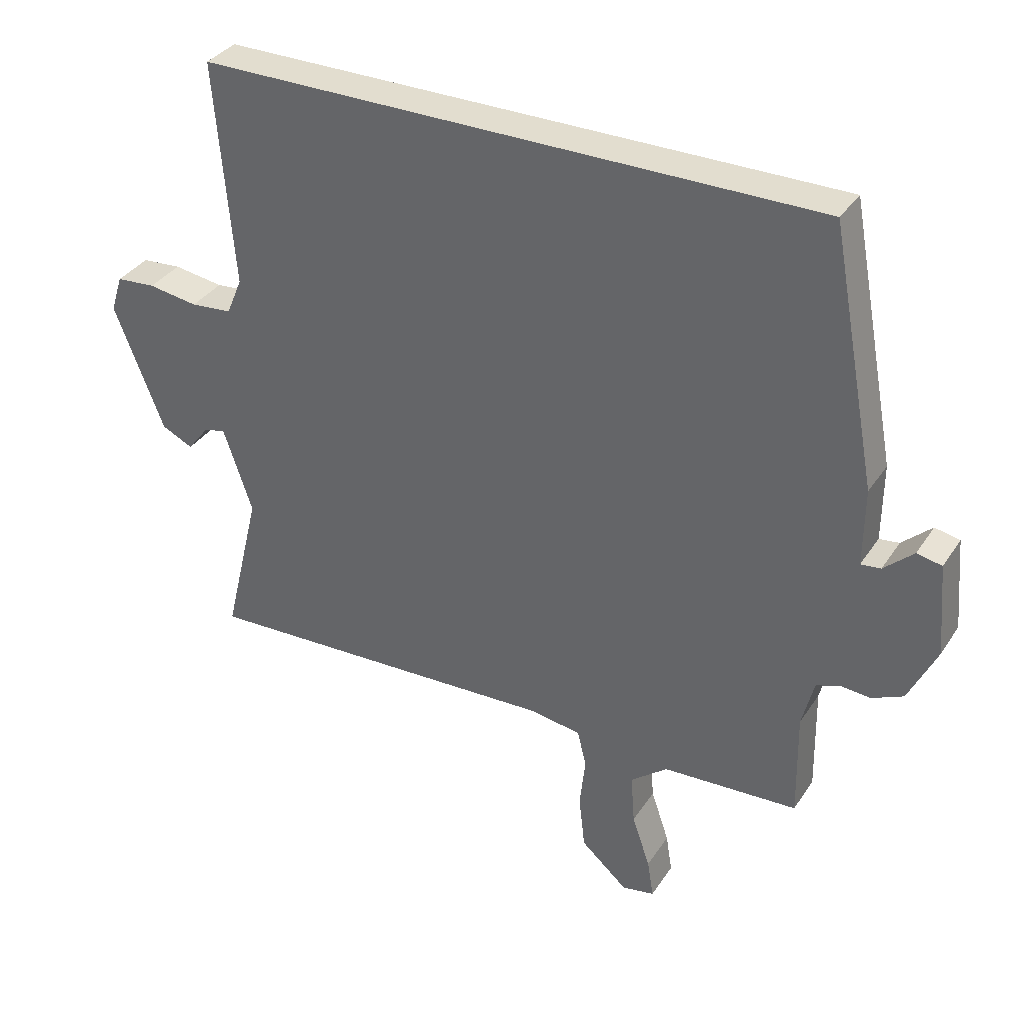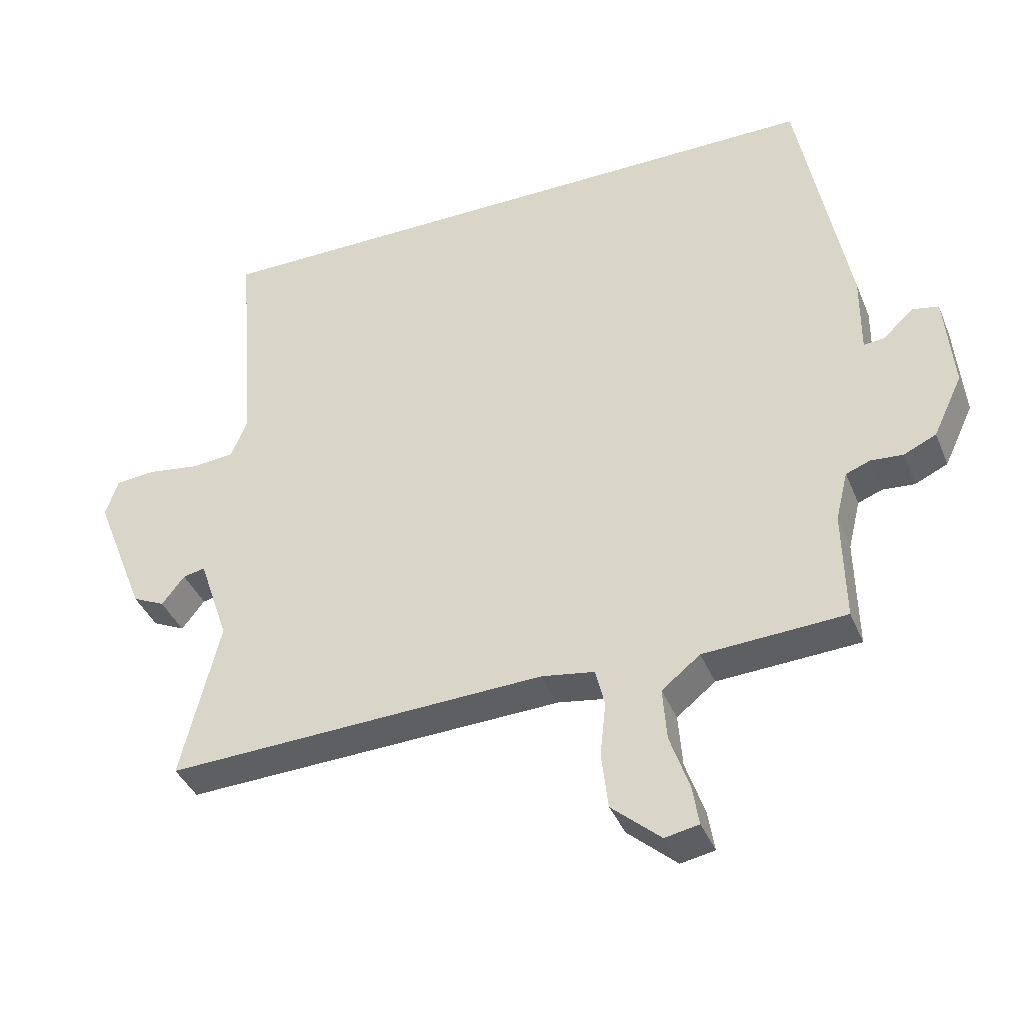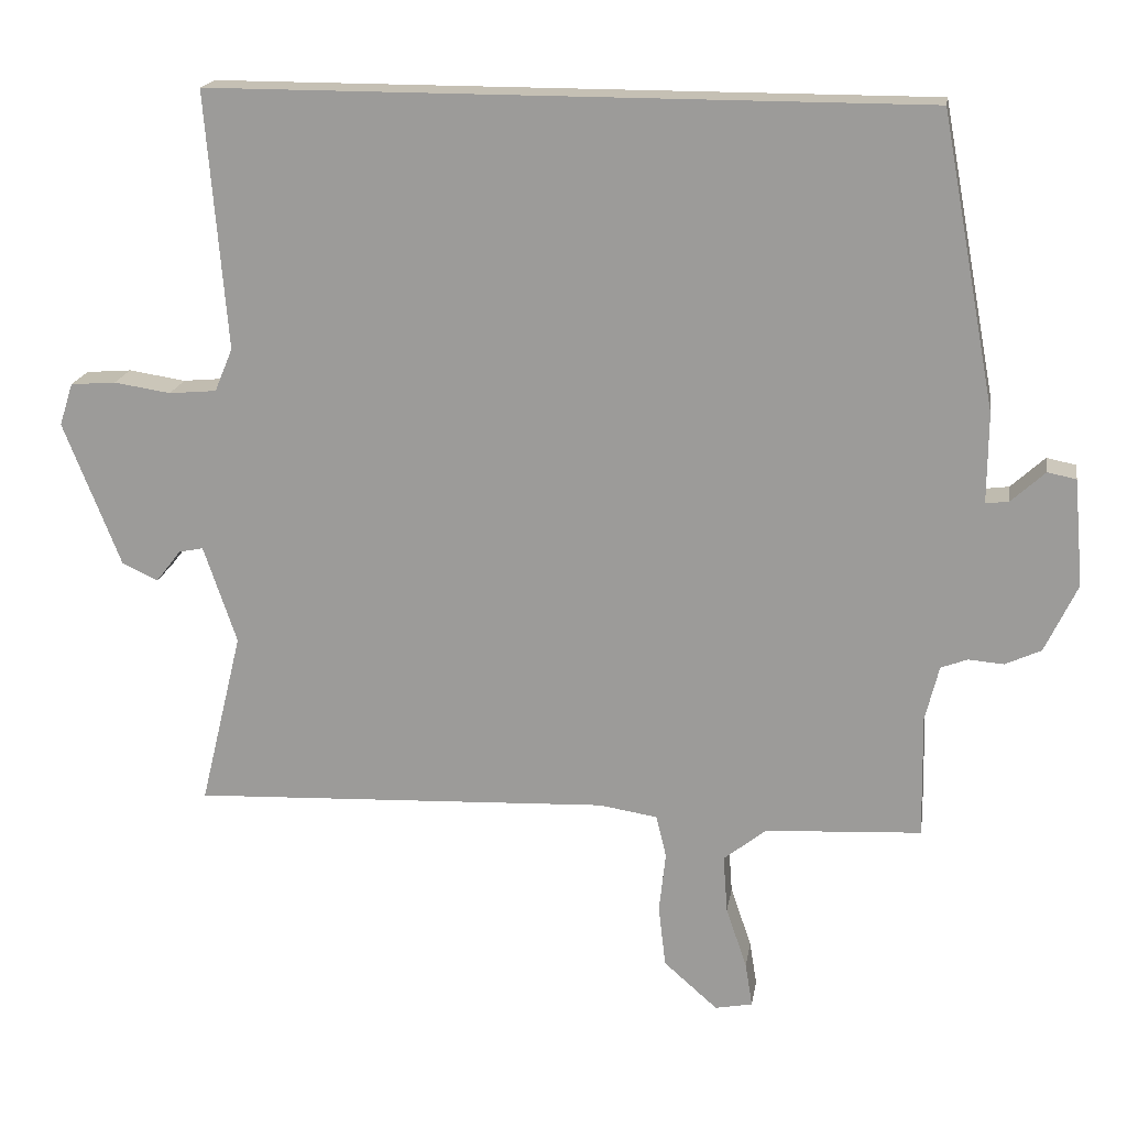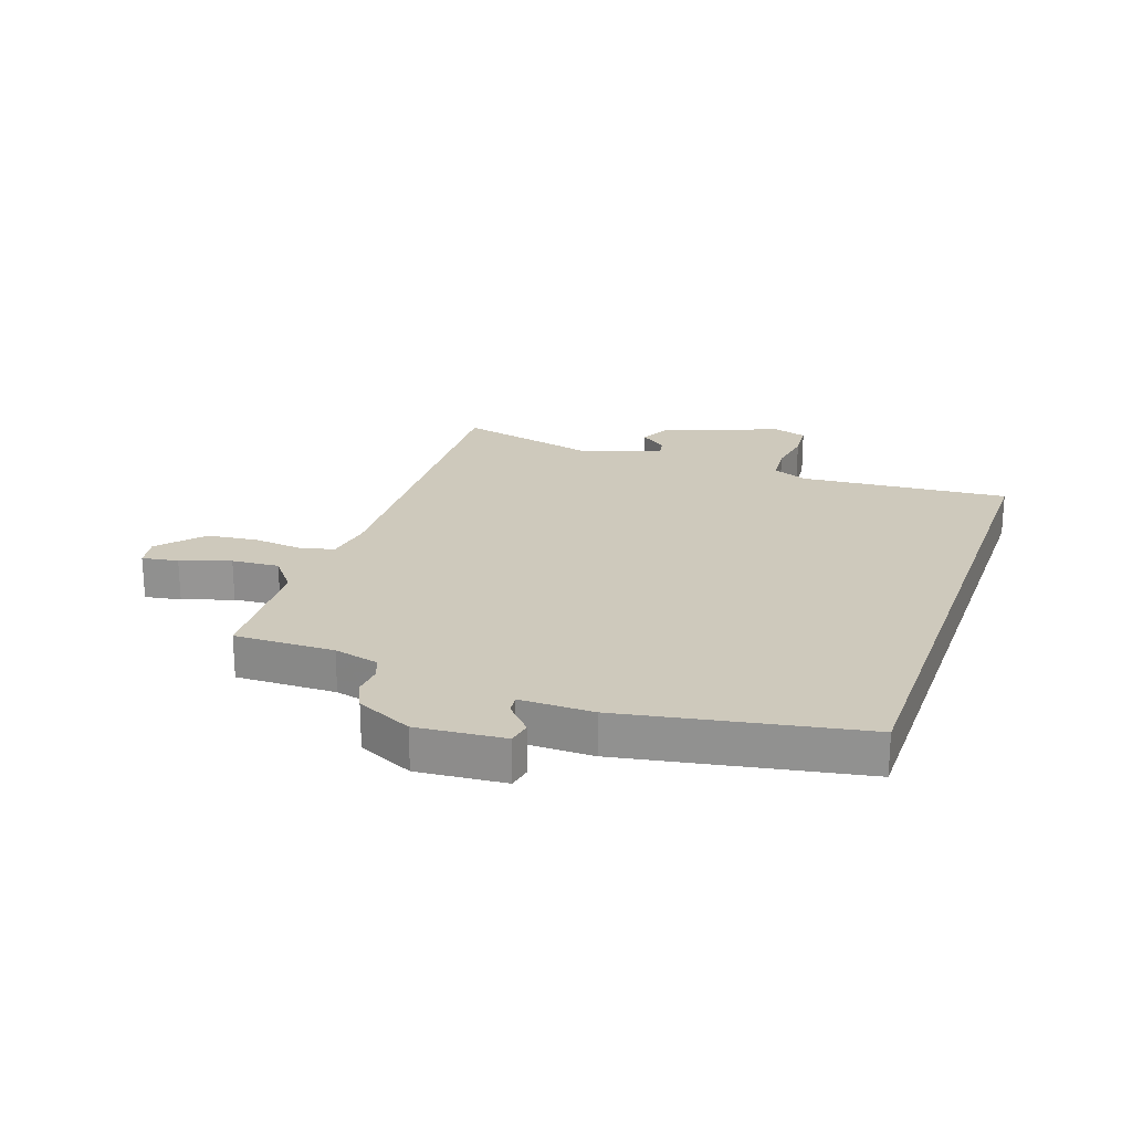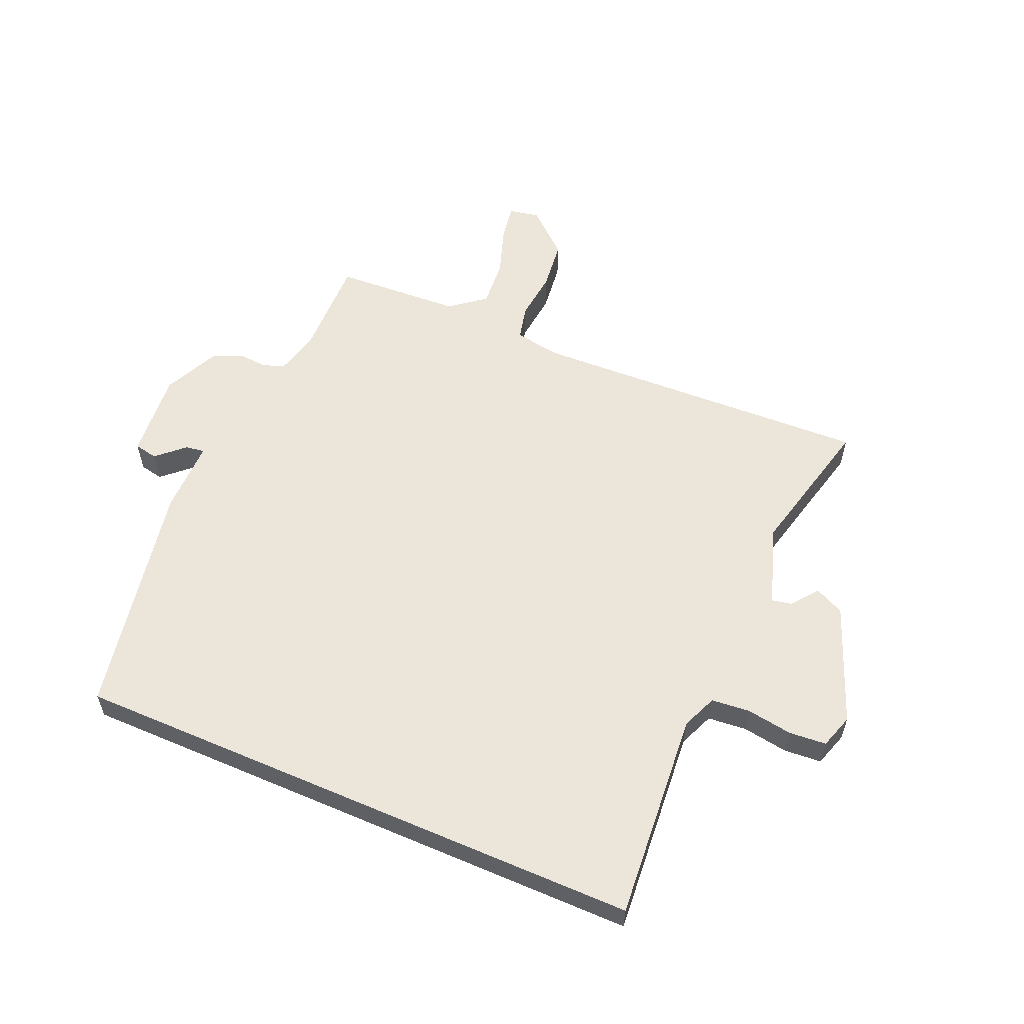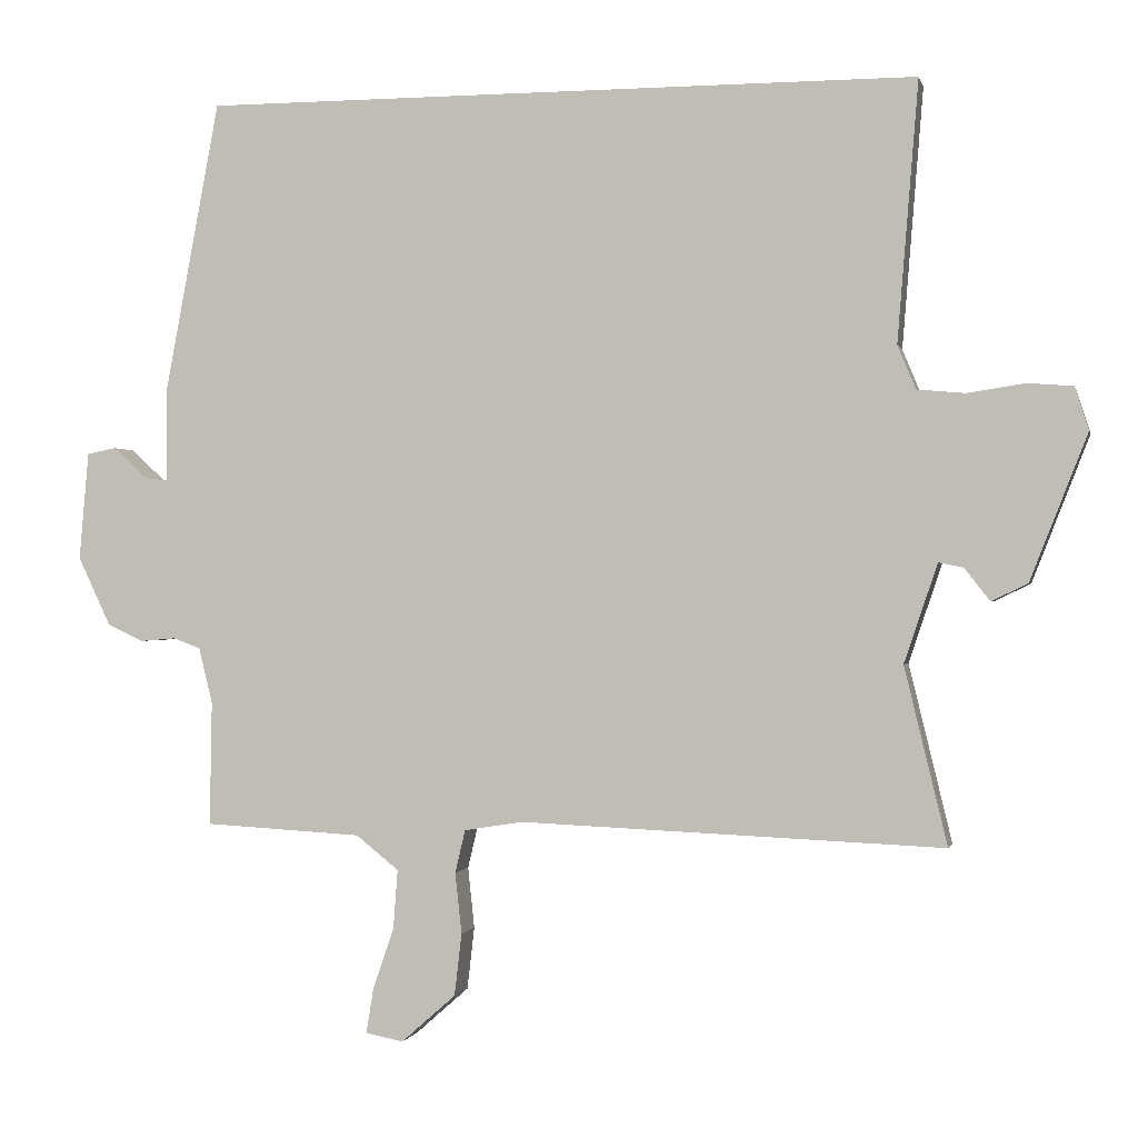
<metadata>
{"format":"obj","ext":"obj","renderer":"f3d","projection":"perspective","resolution":1024,"background":"white","views":[{"elev":35.0,"azim":-151.2,"up":"+Z"},{"elev":-39.4,"azim":-159.0,"up":"+Z"},{"elev":18.4,"azim":-171.0,"up":"+Z"},{"elev":22.4,"azim":-70.6,"up":"+Y"},{"elev":57.5,"azim":23.4,"up":"+Y"},{"elev":-0.5,"azim":12.6,"up":"+Z"}]}
</metadata>
<code>
v 0.518 0.07 0.5
v 0.489 0.07 0.142
v 0.514 0.07 0.082
v 0.58 0.07 0.076
v 0.659 0.07 0.088
v 0.722 0.07 0.083
v 0.741 0.07 0.024
v 0.662 0.07 -0.177
v 0.612 0.07 -0.201
v 0.577 0.07 -0.156
v 0.543 0.07 -0.149
v 0.497 0.07 -0.285
v 0.556 0.07 -0.529
v -0.027 0.07 -0.505
v -0.108 0.07 -0.518
v -0.122 0.07 -0.577
v -0.113 0.07 -0.661
v -0.123 0.07 -0.747
v -0.198 0.07 -0.813
v -0.25 0.07 -0.803
v -0.24 0.07 -0.741
v -0.211 0.07 -0.656
v -0.205 0.07 -0.575
v -0.264 0.07 -0.528
v -0.481 0.07 -0.516
v -0.478 0.07 -0.345
v -0.497 0.07 -0.268
v -0.534 0.07 -0.254
v -0.583 0.07 -0.258
v -0.633 0.07 -0.235
v -0.678 0.07 -0.14
v -0.665 0.07 0.009
v -0.625 0.07 0.017
v -0.578 0.07 -0.026
v -0.546 0.07 -0.03
v -0.547 0.07 0.095
v -0.471 0.07 0.5
v 0.518 0 0.5
v 0.489 0 0.142
v 0.514 0 0.082
v 0.58 0 0.076
v 0.659 0 0.088
v 0.722 0 0.083
v 0.741 0 0.024
v 0.662 0 -0.177
v 0.612 0 -0.201
v 0.577 0 -0.156
v 0.543 0 -0.149
v 0.497 0 -0.285
v 0.556 0 -0.529
v -0.027 0 -0.505
v -0.108 0 -0.518
v -0.122 0 -0.577
v -0.113 0 -0.661
v -0.123 0 -0.747
v -0.198 0 -0.813
v -0.25 0 -0.803
v -0.24 0 -0.741
v -0.211 0 -0.656
v -0.205 0 -0.575
v -0.264 0 -0.528
v -0.481 0 -0.516
v -0.478 0 -0.345
v -0.497 0 -0.268
v -0.534 0 -0.254
v -0.583 0 -0.258
v -0.633 0 -0.235
v -0.678 0 -0.14
v -0.665 0 0.009
v -0.625 0 0.017
v -0.578 0 -0.026
v -0.546 0 -0.03
v -0.547 0 0.095
v -0.471 0 0.5
f 37 1 2
f 36 37 2
f 35 36 2
f 32 33 34
f 31 32 34
f 30 31 34
f 29 30 34
f 28 29 34
f 27 28 34 35
f 35 2 3
f 27 35 3
f 26 27 3
f 26 3 4
f 25 26 4
f 24 25 4
f 20 21 22
f 19 20 22
f 18 19 22
f 17 18 22
f 16 17 22
f 15 16 22 23
f 12 13 14
f 11 12 14 15
f 8 9 10
f 7 8 10
f 6 7 10
f 5 6 10
f 4 5 10
f 4 10 11
f 15 23 24 4
f 4 11 15
f 39 38 74
f 39 74 73
f 39 73 72
f 71 70 69
f 71 69 68
f 71 68 67
f 71 67 66
f 71 66 65
f 72 71 65 64
f 40 39 72
f 40 72 64
f 40 64 63
f 41 40 63
f 41 63 62
f 41 62 61
f 59 58 57
f 59 57 56
f 59 56 55
f 59 55 54
f 59 54 53
f 60 59 53 52
f 51 50 49
f 52 51 49 48
f 47 46 45
f 47 45 44
f 47 44 43
f 47 43 42
f 47 42 41
f 48 47 41
f 41 61 60 52
f 52 48 41
f 1 38 39 2
f 2 39 40 3
f 3 40 41 4
f 4 41 42 5
f 5 42 43 6
f 6 43 44 7
f 7 44 45 8
f 8 45 46 9
f 9 46 47 10
f 10 47 48 11
f 11 48 49 12
f 12 49 50 13
f 13 50 51 14
f 14 51 52 15
f 15 52 53 16
f 16 53 54 17
f 17 54 55 18
f 18 55 56 19
f 19 56 57 20
f 20 57 58 21
f 21 58 59 22
f 22 59 60 23
f 23 60 61 24
f 24 61 62 25
f 25 62 63 26
f 26 63 64 27
f 27 64 65 28
f 28 65 66 29
f 29 66 67 30
f 30 67 68 31
f 31 68 69 32
f 32 69 70 33
f 33 70 71 34
f 34 71 72 35
f 35 72 73 36
f 36 73 74 37
f 37 74 38 1

</code>
